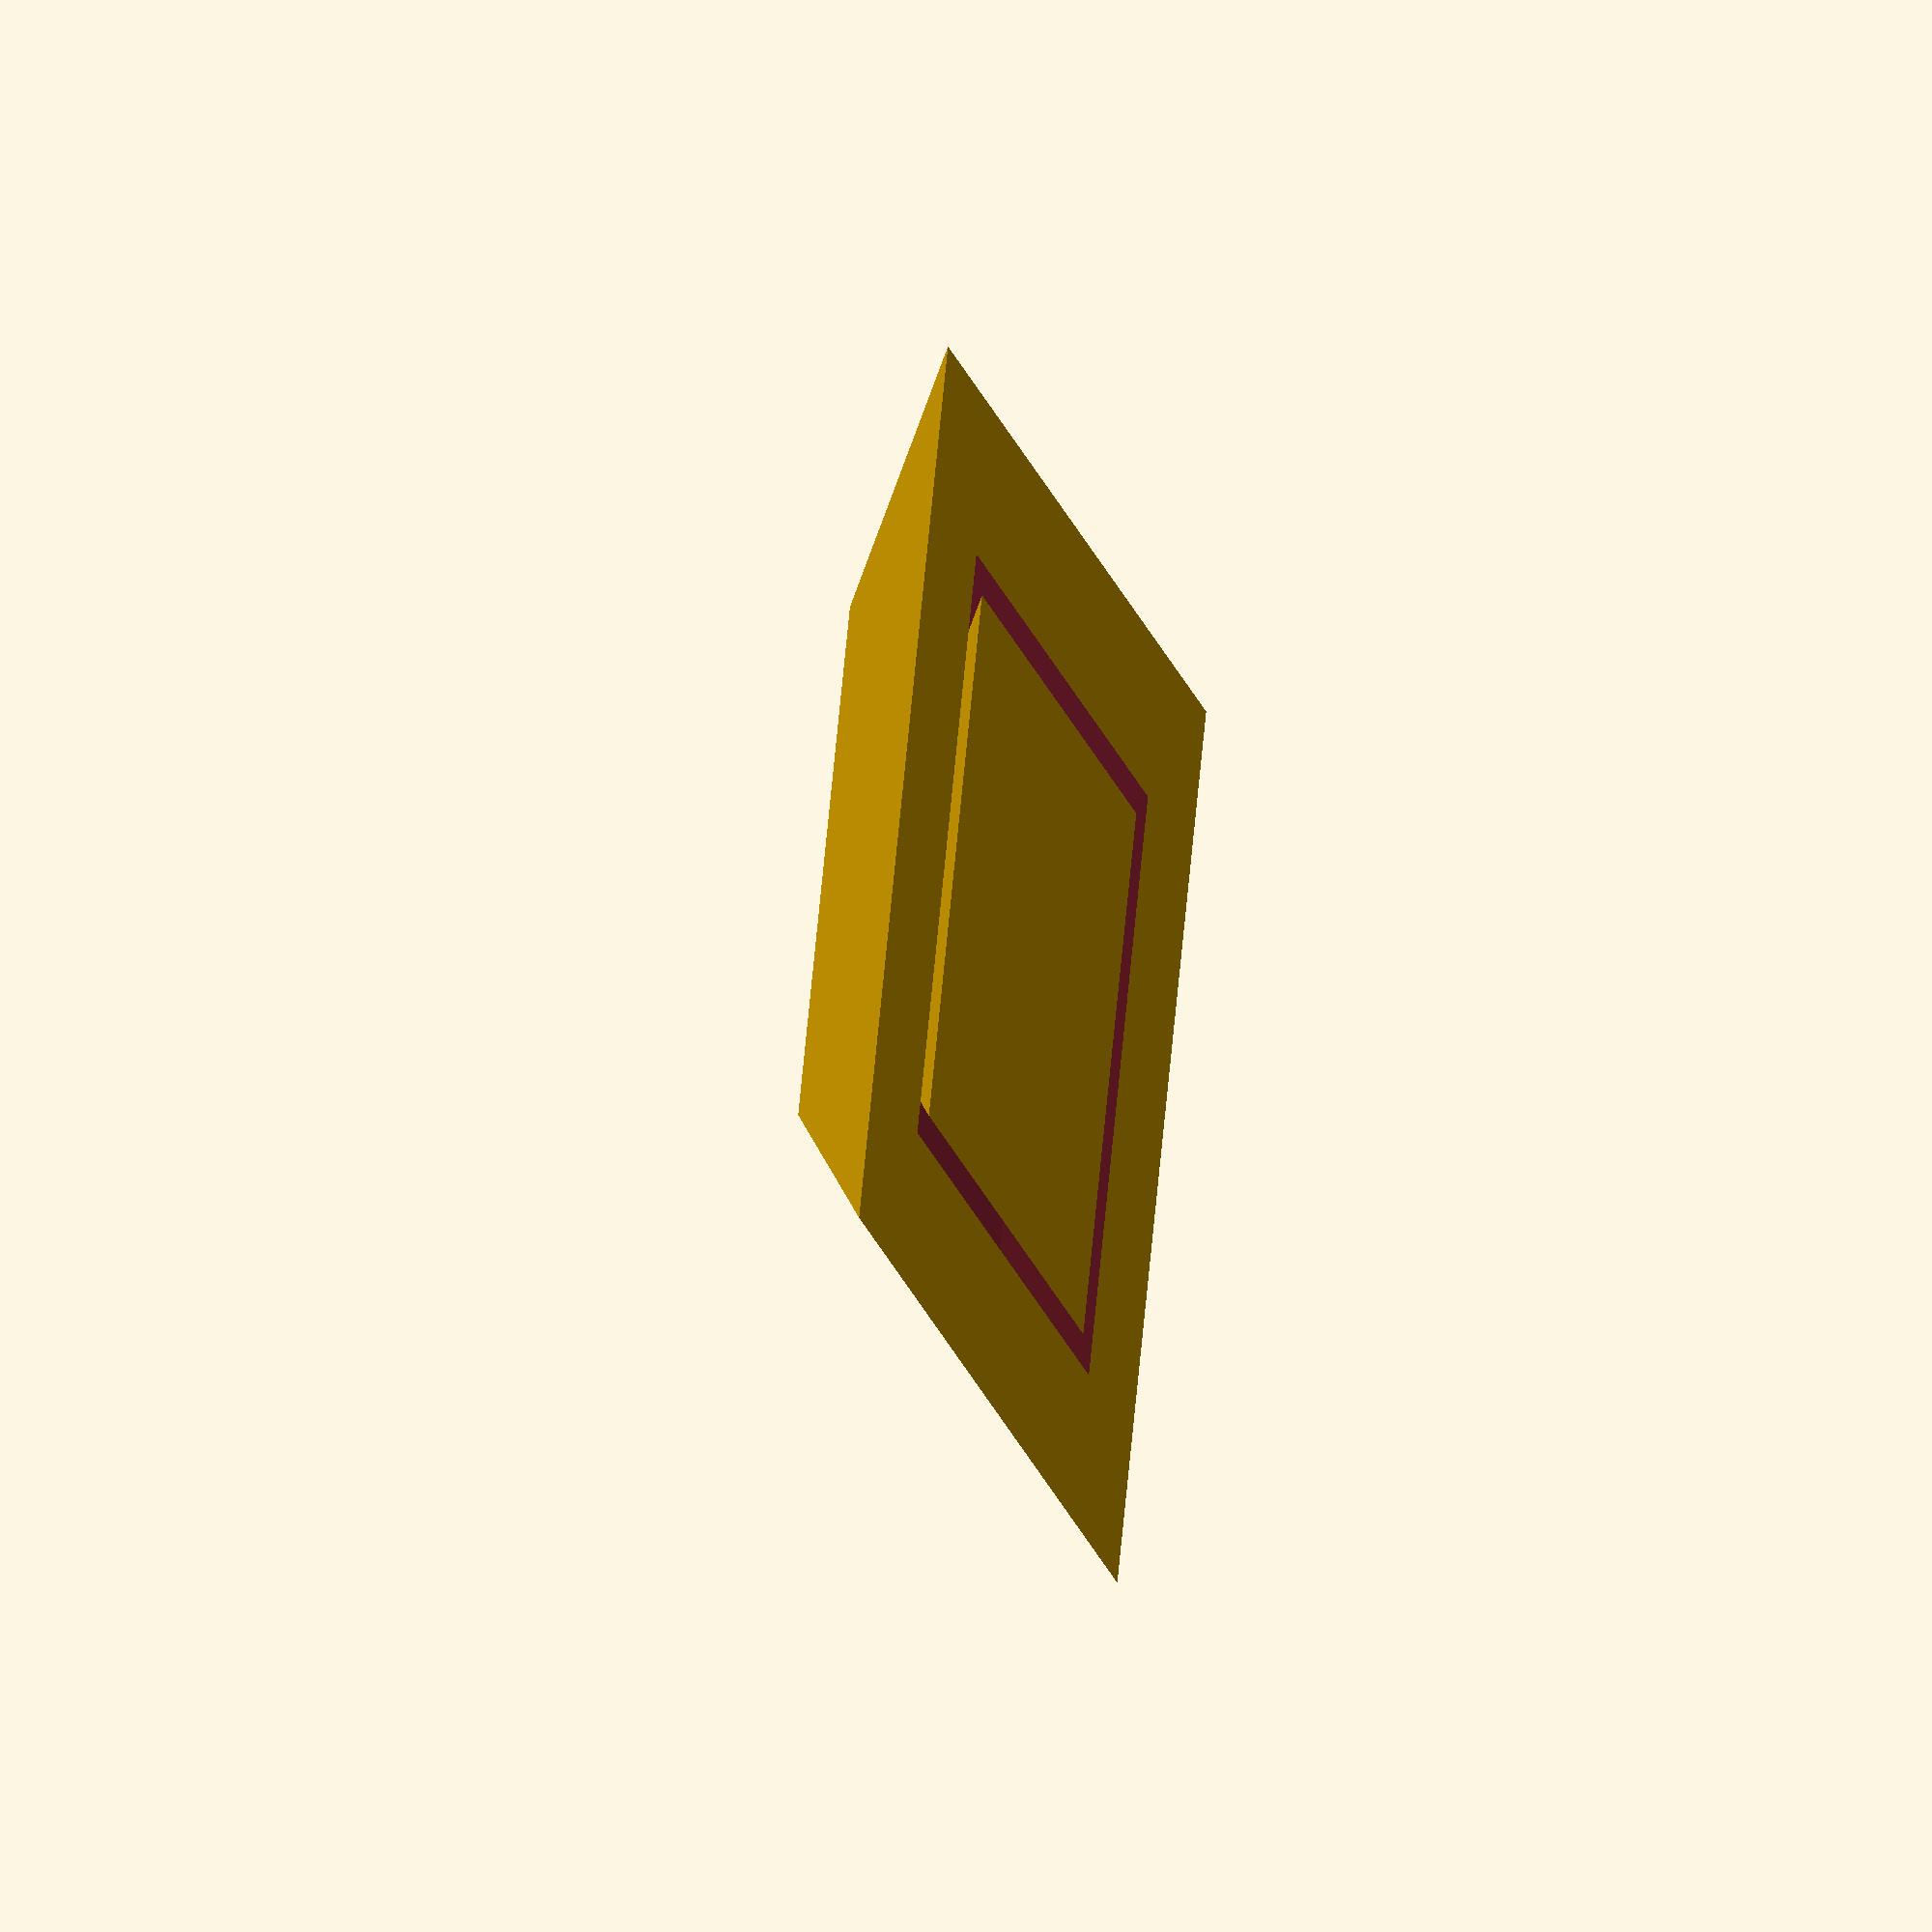
<openscad>
//A parametric HoloPyramid. Use with videos like:
//    https://www.youtube.com/watch?v=dnhMAQpeZ3s
//    and see things in the THIRD DIMENSION
//		Written by Brandon Pomeroy for intentional3D




union(){
	
translate([0,0,2]) cylinder(3, 8.34, 14.34, $fn=4);

	difference(){
		cylinder(5,14,24, $fn=4);

		translate([0,0,2])
			cylinder(5, 12.34, 18.34, $fn=4);
	}

}
</openscad>
<views>
elev=183.9 azim=154.0 roll=253.2 proj=o view=solid
</views>
